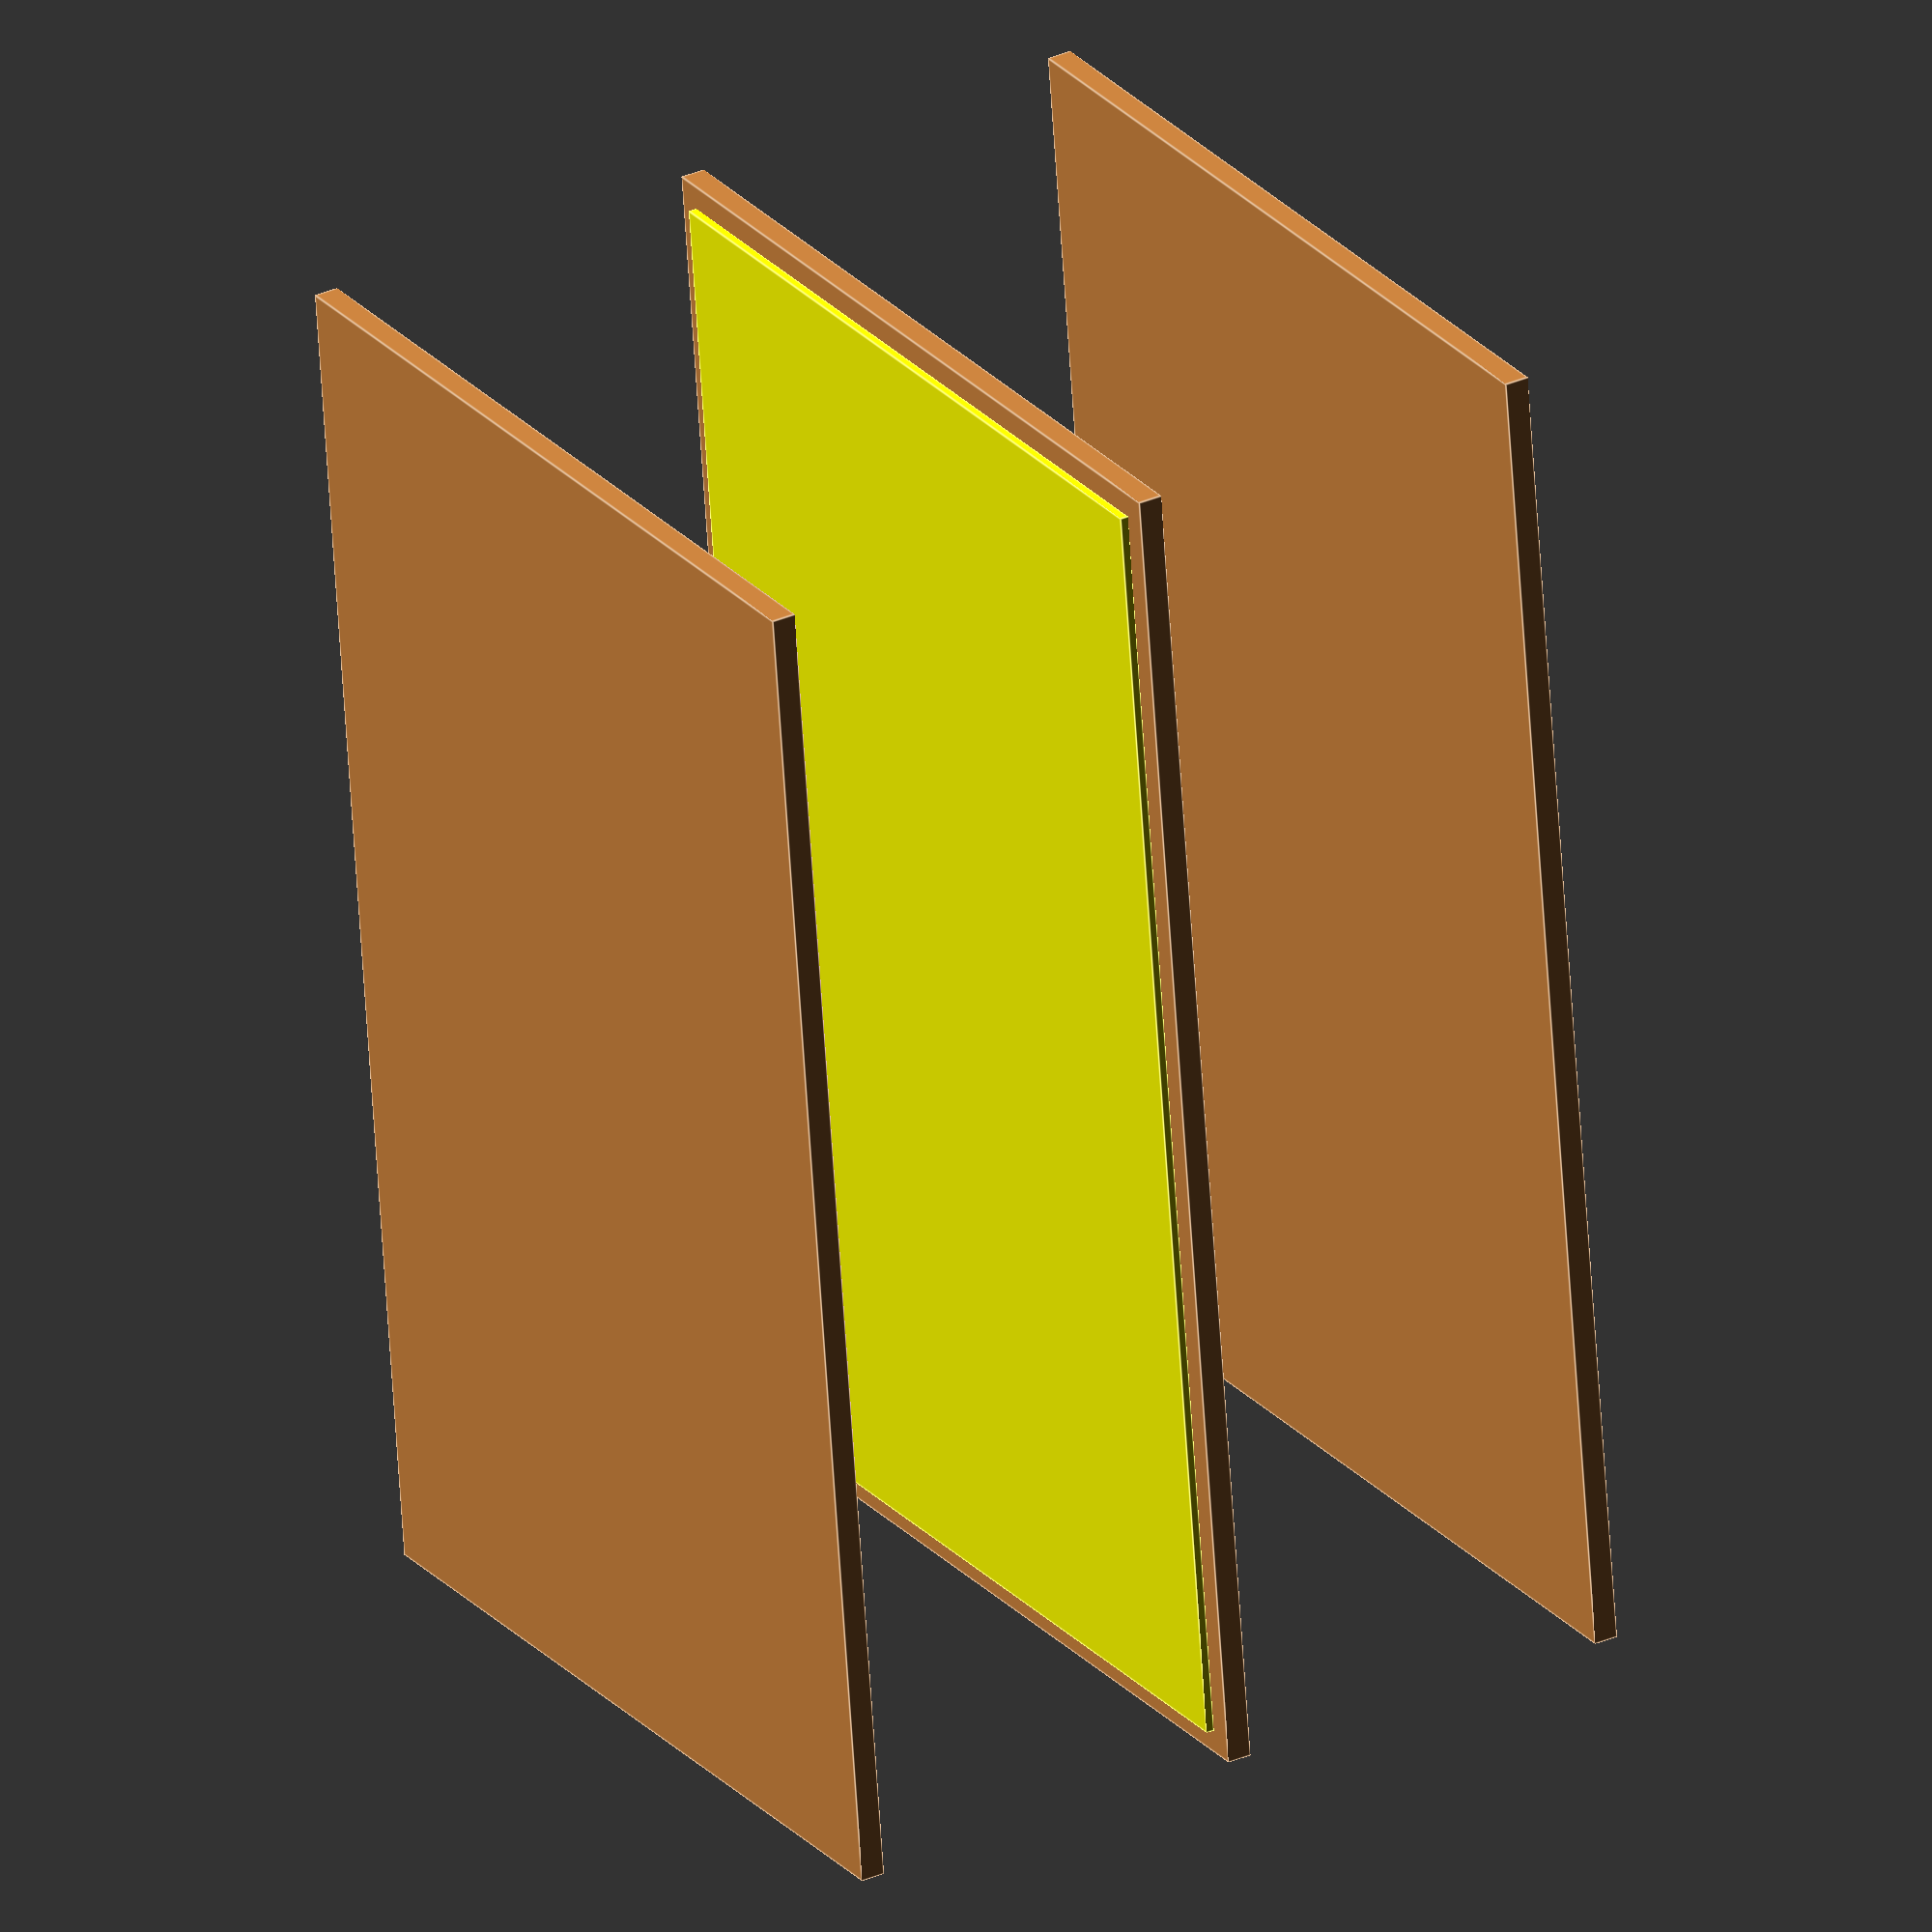
<openscad>
//All in millimeters

//PCB
pcb_thickness = 1;
pcb_width  = 100;
pcb_height = 160;
pcb_center_x = 0;
pcb_center_y = 0;
pcb_center_z = 0;

module CreatePcb() {
  color("Yellow")  cube(size=[pcb_width,pcb_height,pcb_thickness],center=true);
}

//Perspex
wood_thickness = 3;

//Horizontal plates

//There are three horizontal plates
// -top
// -middle
// -bottom

//Distance between bottom and middle horizontal plate
bottom_height = 50;

//Distance between middle and top horizontal plate
top_height = 50;

plate_middle_thickness = wood_thickness;
plate_middle_width  = 100;
plate_middle_height = 160;
plate_middle_center_x = 0;
plate_middle_center_y = 0;
plate_middle_center_z = (pcb_thickness / 2) + (wood_thickness / 2);

plate_top_thickness = wood_thickness;
plate_top_width  = 100;
plate_top_height = 160;
plate_top_center_x = 0;
plate_top_center_y = 0;
plate_top_center_z = plate_middle_center_z + top_height;


plate_bottom_thickness = wood_thickness;
plate_bottom_width  = 100;
plate_bottom_height = 160;
plate_bottom_center_x = 0;
plate_bottom_center_y = 0;
plate_bottom_center_z = plate_middle_center_z - bottom_height;


module CreateBottom() {
  color("Peru") cube(size=[pcb_width+(2*wood_thickness),pcb_height+(2*wood_thickness),wood_thickness],center=true);
}

module CreateMiddle() {
  CreateBottom();
}

module CreateTop() {
  CreateBottom();
}


//Put models in place
//PCB
translate([pcb_center_x,pcb_center_y,pcb_center_z]) { CreatePcb(); }

//Horizontal plates
translate([plate_top_center_x,plate_top_center_y,plate_top_center_z]) { CreateTop(); }
translate([plate_middle_center_x,plate_middle_center_y,plate_middle_center_z]) { CreateMiddle(); }

translate([plate_bottom_center_x,plate_bottom_center_y,plate_bottom_center_z]) { CreateBottom(); }







translate([pcb_center_x,pcb_center_y,-base_height]) { CreateBase(); }
</openscad>
<views>
elev=327.0 azim=187.1 roll=239.3 proj=o view=edges
</views>
